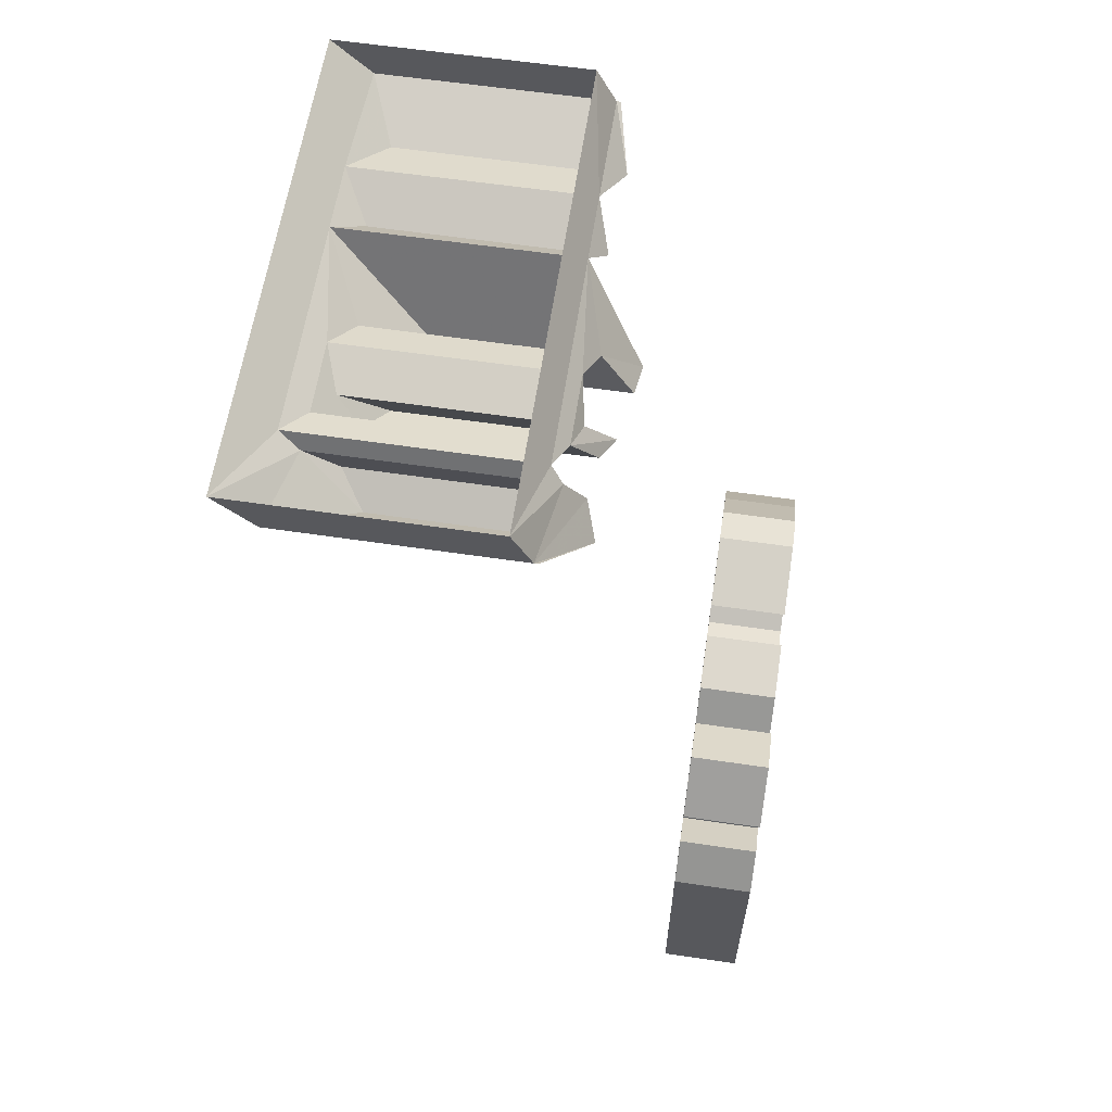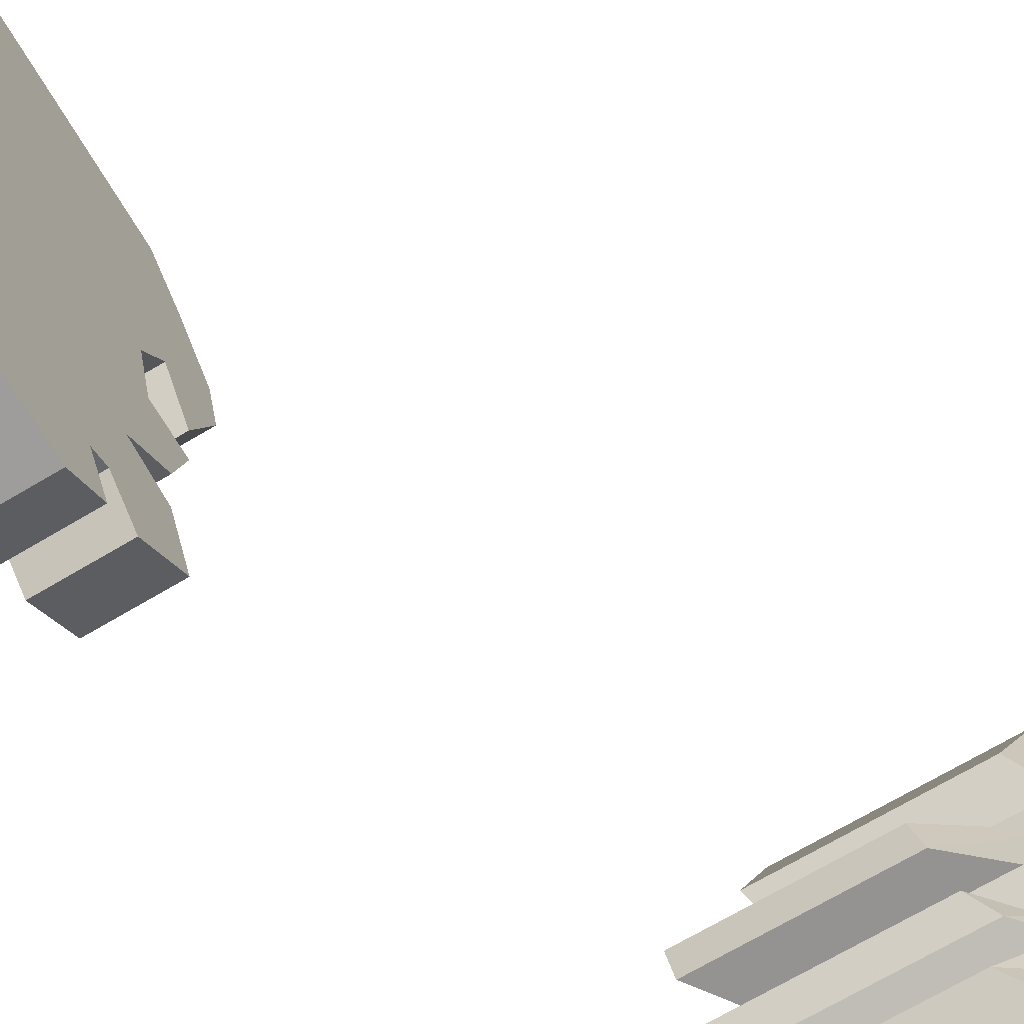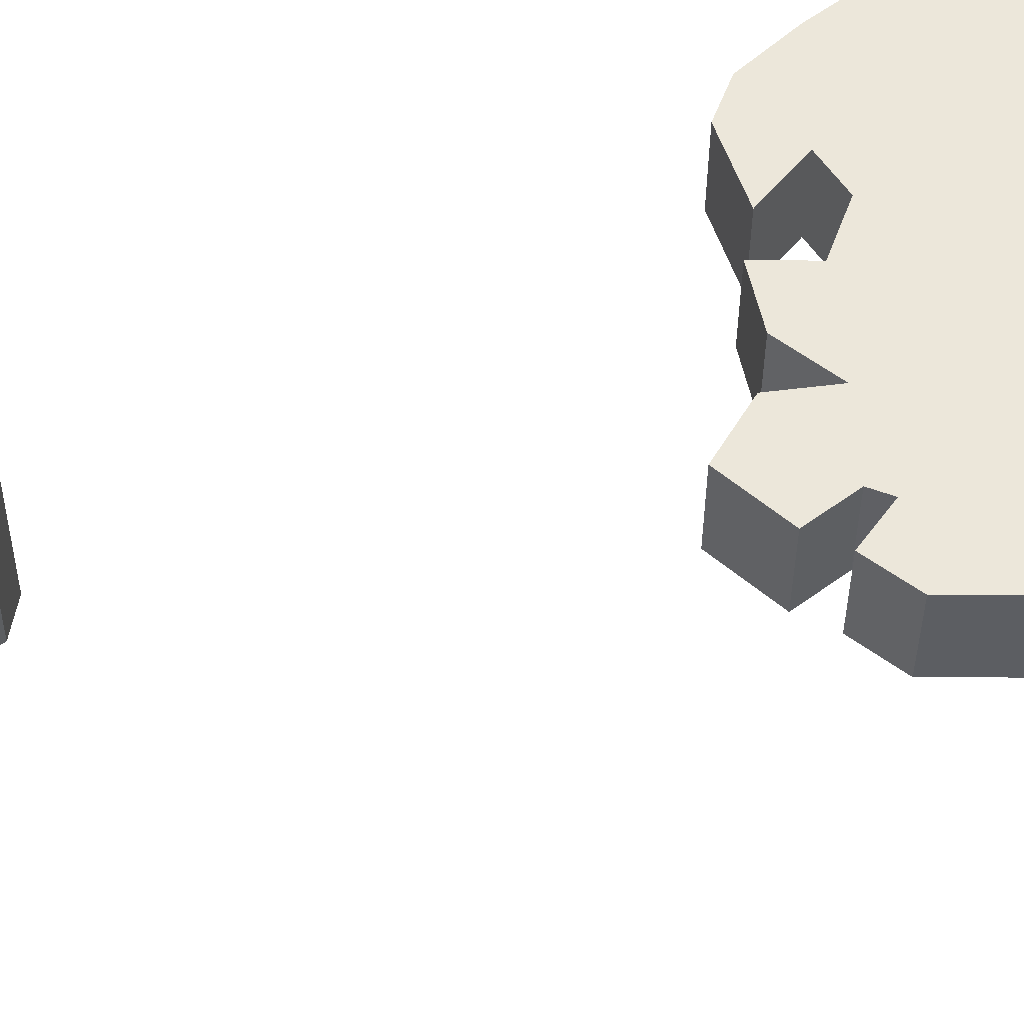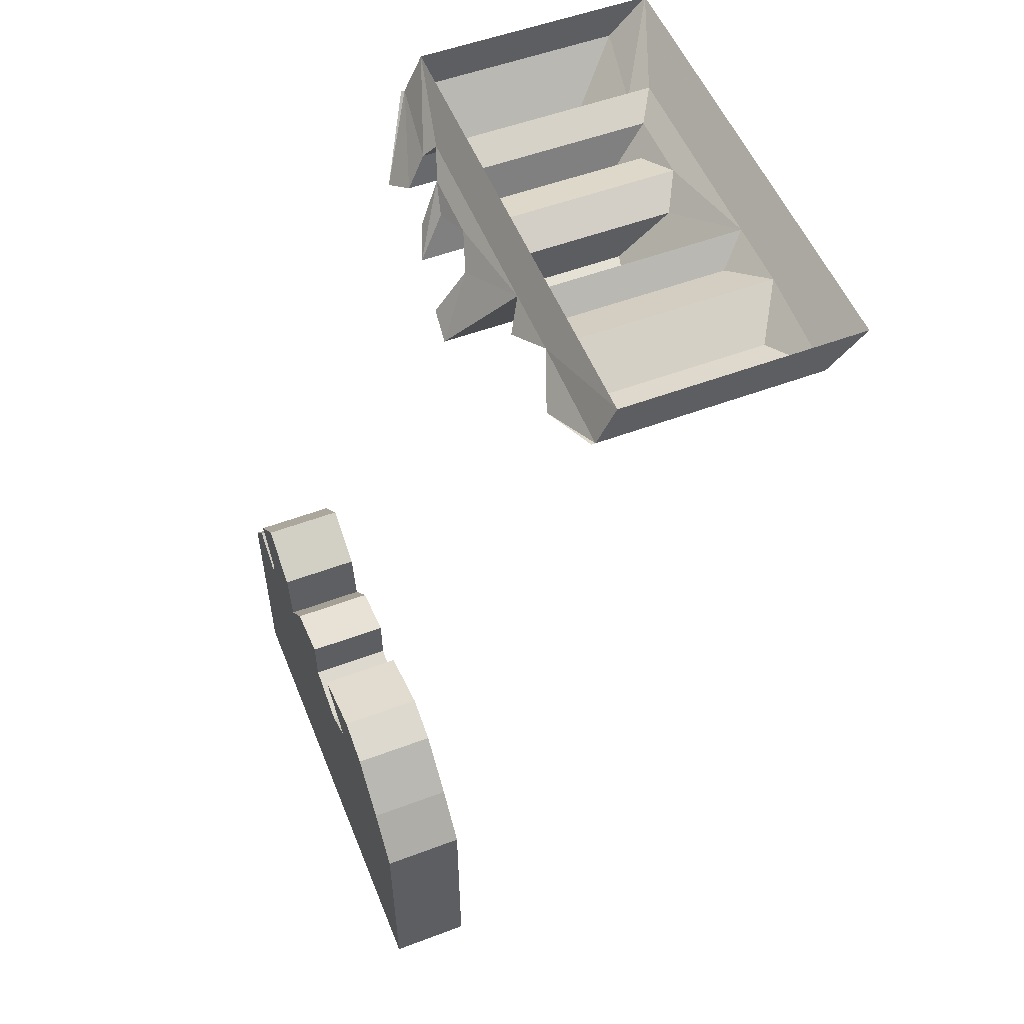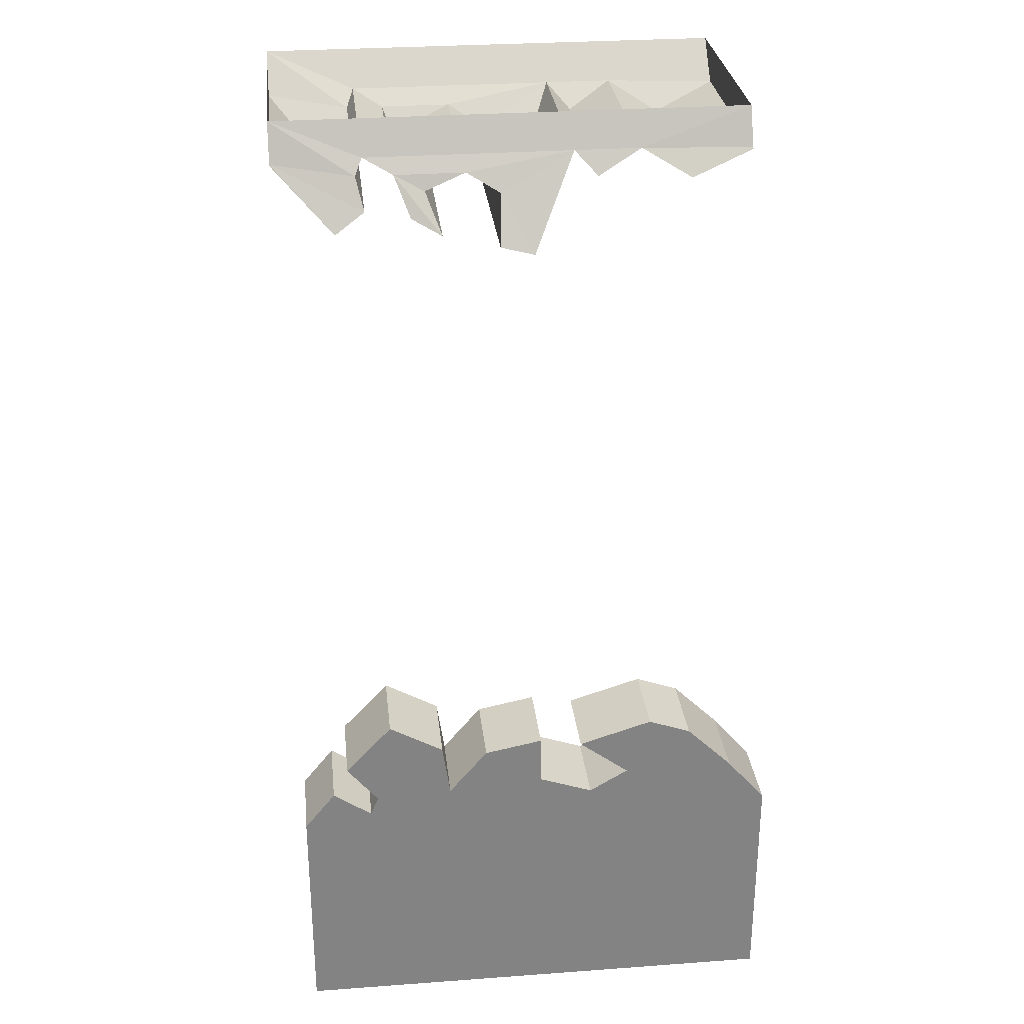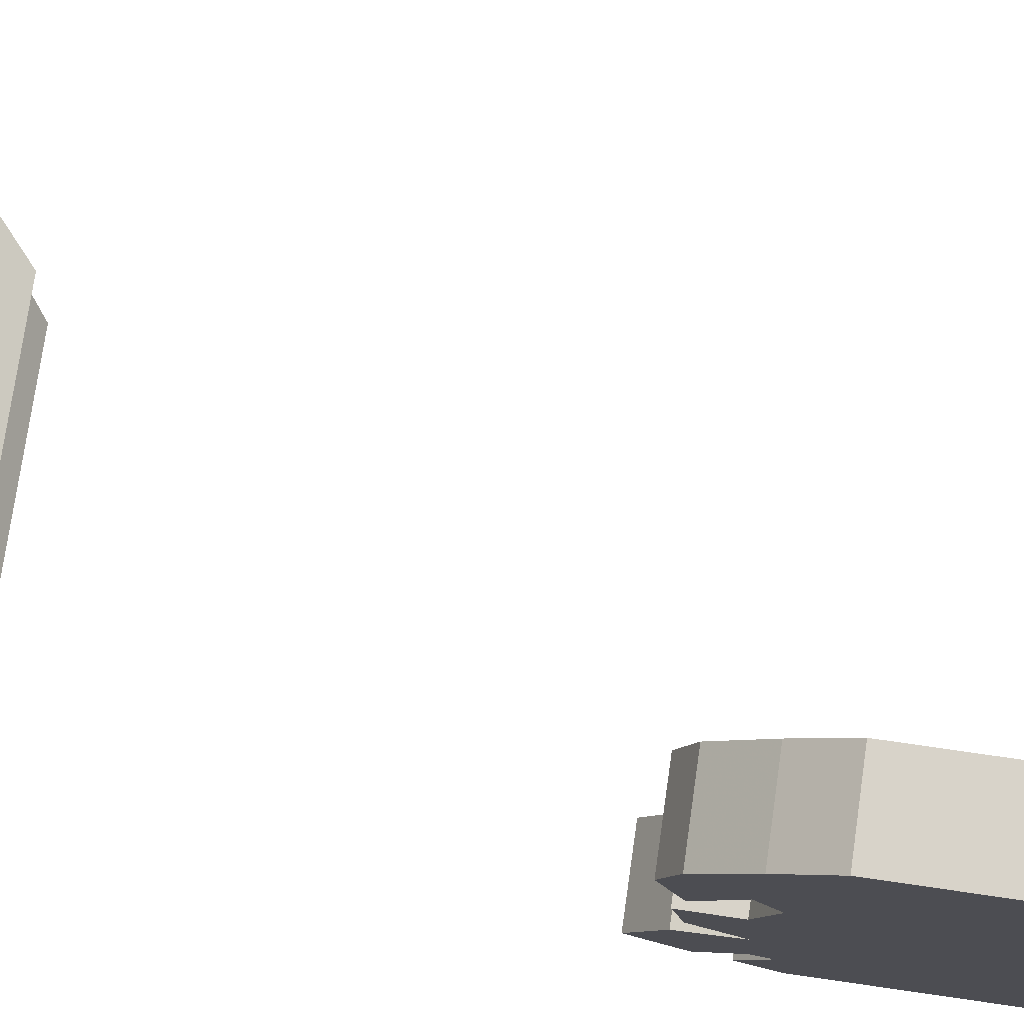
<metadata>
{"format":"obj","ext":"obj","renderer":"f3d","projection":"perspective","resolution":1024,"background":"white","views":[{"elev":60.5,"azim":-171.4,"up":"+Y"},{"elev":-70.6,"azim":30.6,"up":"+Z"},{"elev":-37.5,"azim":-90.4,"up":"+Z"},{"elev":53.7,"azim":-21.8,"up":"+Y"},{"elev":29.2,"azim":-96.2,"up":"+Y"},{"elev":75.8,"azim":-81.8,"up":"+Z"}]}
</metadata>
<code>
o object/285
v -43 -240 64
v -43 -240 -64
v -43 -201 5
v -43 -180 64
v -64 -240 64
v -64 -240 -64
v -64 -180 -64
v -43 -180 -64
v -43 -177 -46
v -43 -171 -24
v -43 -169 1
v -43 -174 15
v -43 -168 25
v -43 -168 54
v -64 -180 64
v -64 -201 5
v -5 -10 64
v 54 -10 64
v 64 0 64
v 0 0 64
v -5 -9 34
v -10 -16 47
v 55 -9 34
v 47 -16 47
v -6 -10 64
v 0 0 -64
v 64 0 -64
v 54 -10 -64
v -5 -10 -64
v -8 -13 -42
v -5 -9 -40
v -5 -9 16
v -9 -15 22
v 48 -15 22
v 55 -9 16
v -64 -170 -56
v -43 -170 -56
v -64 -177 -46
v -64 -172 -44
v -43 -172 -44
v -43 -157 -26
v -64 -171 -24
v -64 -159 -14
v -43 -159 -14
v -43 -156 1
v -64 -156 1
v -64 -169 1
v -64 -174 15
v -64 -168 25
v -43 -158 12
v -43 -152 31
v -43 -156 42
v -64 -156 42
v -64 -168 54
v -64 -162 -52
v -43 -162 -52
v -43 -149 -40
v -64 -157 -26
v -64 -149 -40
v -64 -158 12
v -64 -152 31
v 36 -26 -48
v -16 -26 -48
v -6 -10 -64
v 42 -21 -40
v -13 -21 -40
v 51 -13 -42
v 55 -9 -40
v -8 -13 -32
v -8 -13 -13
v -11 -18 -4
v -20 -32 4
v 30 -32 4
v 51 -13 -32
v -14 -23 -28
v -17 -27 -20
v -10 -17 -24
v 46 -17 -24
v 51 -13 -13
v 45 -18 -4
v -19 -30 -5
v 32 -30 -5
v 50 -13 -13
v 40 -23 -28
v 35 -27 -20
v 50 -13 -32
v 50 -13 -42
v -5 -64 64
v -5 -64 -64
v -43 -128 64
v -40 -64 64
v -64 -128 64
v -64 -128 -64
v -43 -240 64
v -43 -240 64
f 1 2 2
f 1 2 1
f 1 2 3
f 1 3 4
f 1 4 5
f 1 5 6
f 1 6 2
f 2 6 7
f 2 7 8
f 2 8 3
f 3 8 9
f 3 9 10
f 3 10 11
f 3 11 12
f 3 12 4
f 4 12 13
f 4 13 14
f 4 14 15
f 4 15 5
f 5 15 16
f 5 16 6
f 5 6 6
f 5 6 5
f 17 18 19
f 17 19 20
f 17 20 21
f 17 21 22
f 22 21 23
f 22 23 24
f 22 24 18
f 22 18 25
f 26 27 28
f 26 28 29
f 26 29 30
f 26 30 31
f 26 31 20
f 20 31 32
f 20 32 21
f 21 32 33
f 21 33 23
f 23 33 34
f 23 34 35
f 23 35 19
f 23 19 18
f 23 18 24
f 7 36 37
f 7 37 8
f 8 37 9
f 9 37 38
f 9 38 39
f 9 39 40
f 9 40 10
f 10 40 41
f 10 41 42
f 10 42 43
f 10 43 44
f 10 44 45
f 10 45 11
f 11 45 46
f 11 46 47
f 11 47 48
f 11 48 12
f 12 48 49
f 12 49 13
f 13 49 50
f 13 50 51
f 13 51 52
f 13 52 14
f 14 52 53
f 14 53 54
f 14 54 15
f 15 54 49
f 15 49 48
f 15 48 16
f 16 48 47
f 16 47 42
f 16 42 38
f 16 38 7
f 16 7 6
f 37 36 38
f 38 36 7
f 40 39 55
f 40 55 56
f 40 56 41
f 41 56 57
f 41 57 58
f 41 58 42
f 42 58 39
f 42 39 38
f 56 55 59
f 56 59 57
f 57 59 58
f 58 59 39
f 39 59 55
f 44 43 46
f 44 46 45
f 50 49 60
f 50 60 61
f 50 61 51
f 51 61 52
f 52 61 53
f 53 61 60
f 53 60 49
f 53 49 54
f 28 62 63
f 28 63 64
f 62 65 66
f 62 66 63
f 63 66 29
f 29 66 30
f 30 66 65
f 30 65 67
f 30 67 31
f 31 67 68
f 31 68 69
f 31 69 70
f 31 70 32
f 32 70 71
f 32 71 72
f 32 72 73
f 32 73 35
f 32 35 33
f 33 35 34
f 68 74 69
f 69 74 75
f 69 75 76
f 69 76 77
f 69 77 70
f 70 77 78
f 70 78 79
f 70 79 71
f 71 79 80
f 71 80 81
f 71 81 72
f 72 81 82
f 72 82 73
f 73 82 35
f 35 82 80
f 35 80 83
f 35 83 68
f 35 68 27
f 35 27 19
f 74 84 75
f 75 84 76
f 76 84 85
f 76 85 77
f 77 85 78
f 78 85 84
f 78 84 86
f 78 86 83
f 83 86 68
f 80 82 81
f 27 87 28
f 28 87 62
f 62 87 65
f 27 68 87
f 47 46 43
f 47 43 42

</code>
